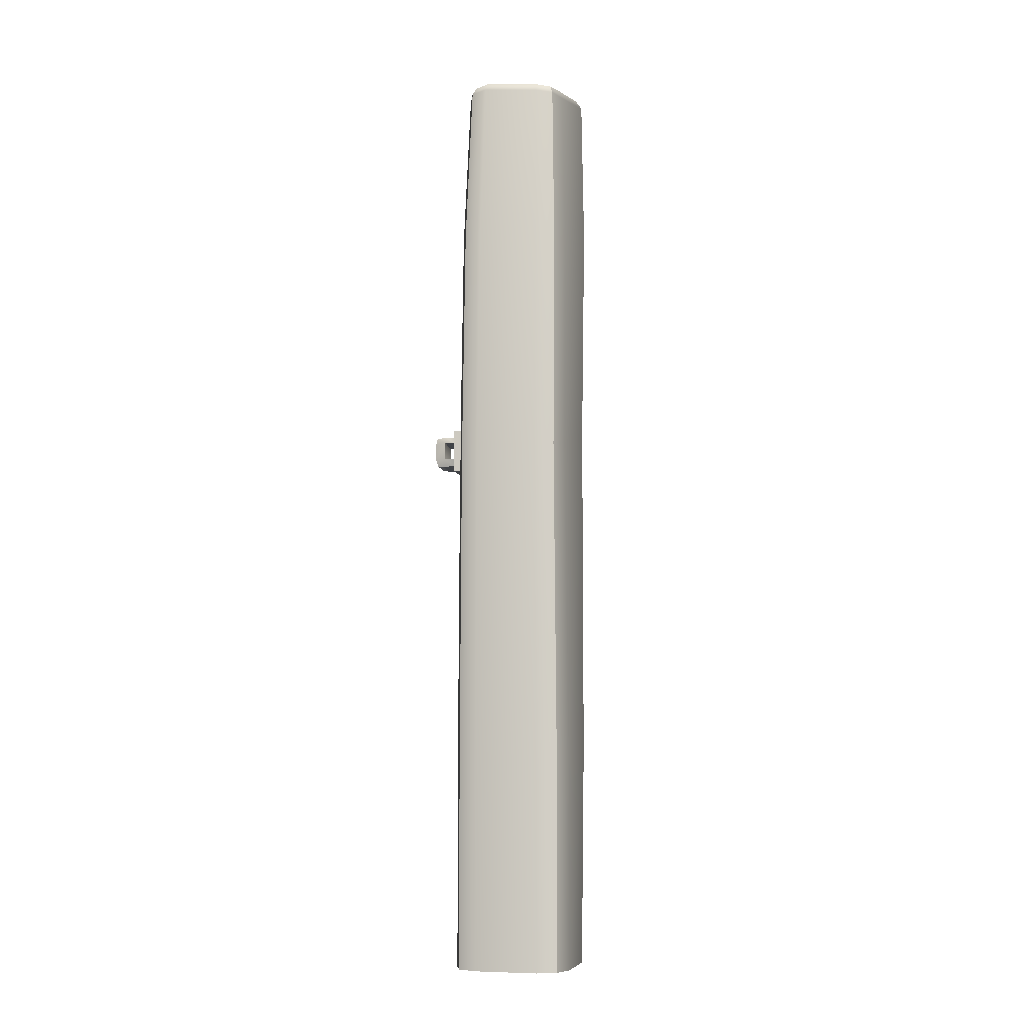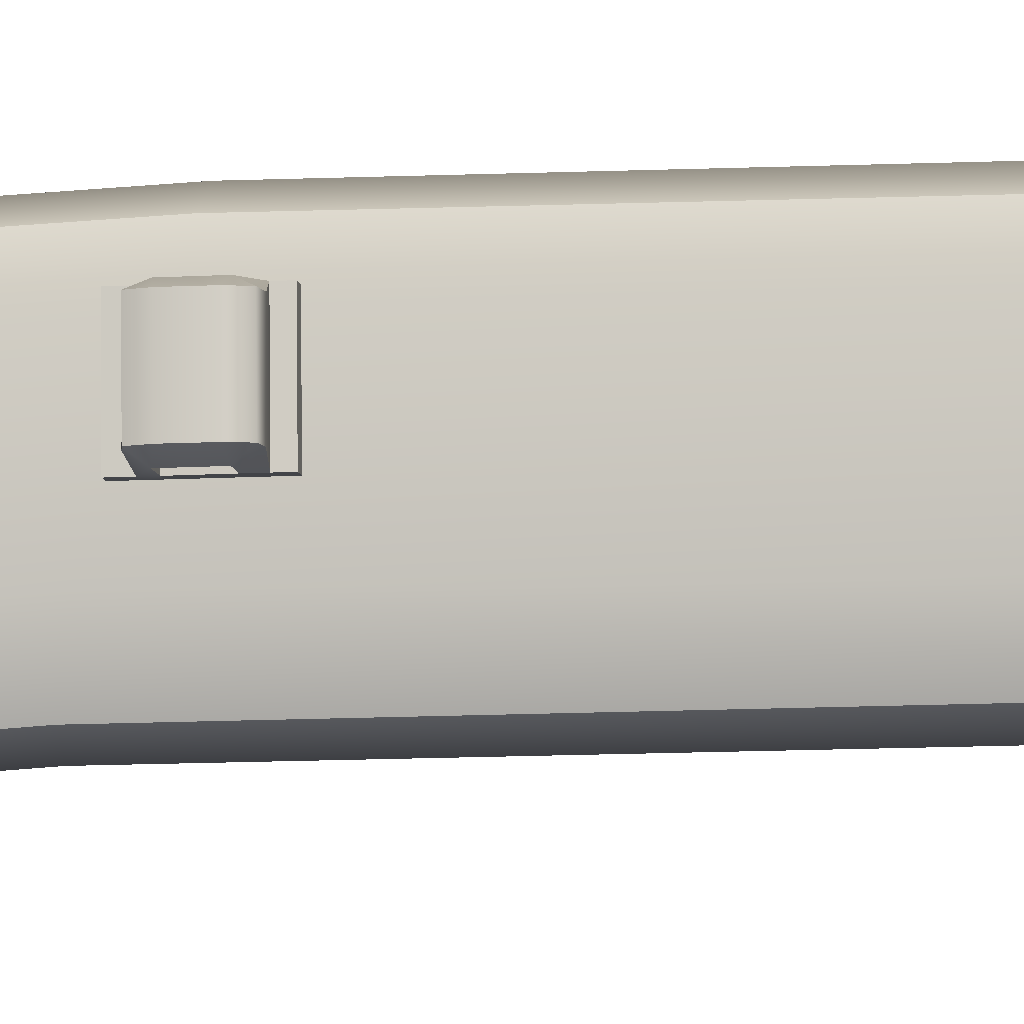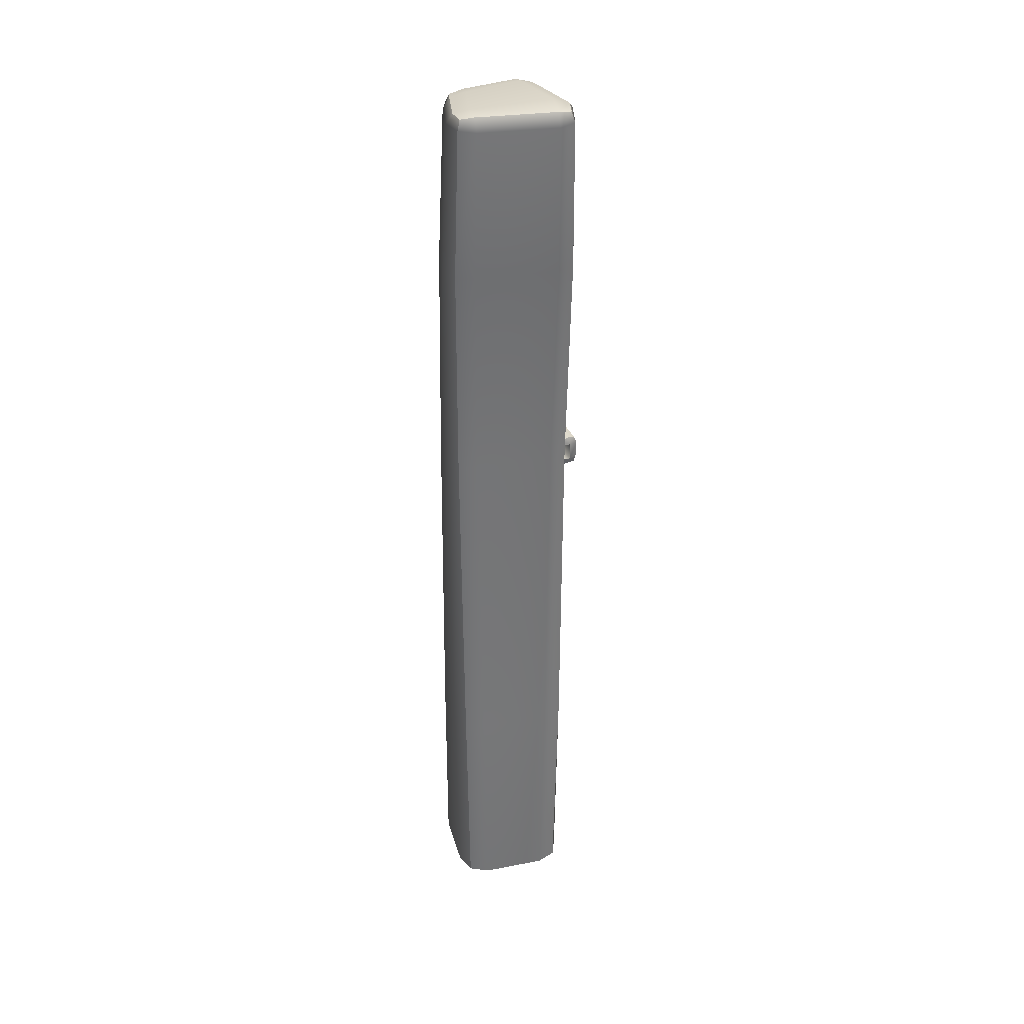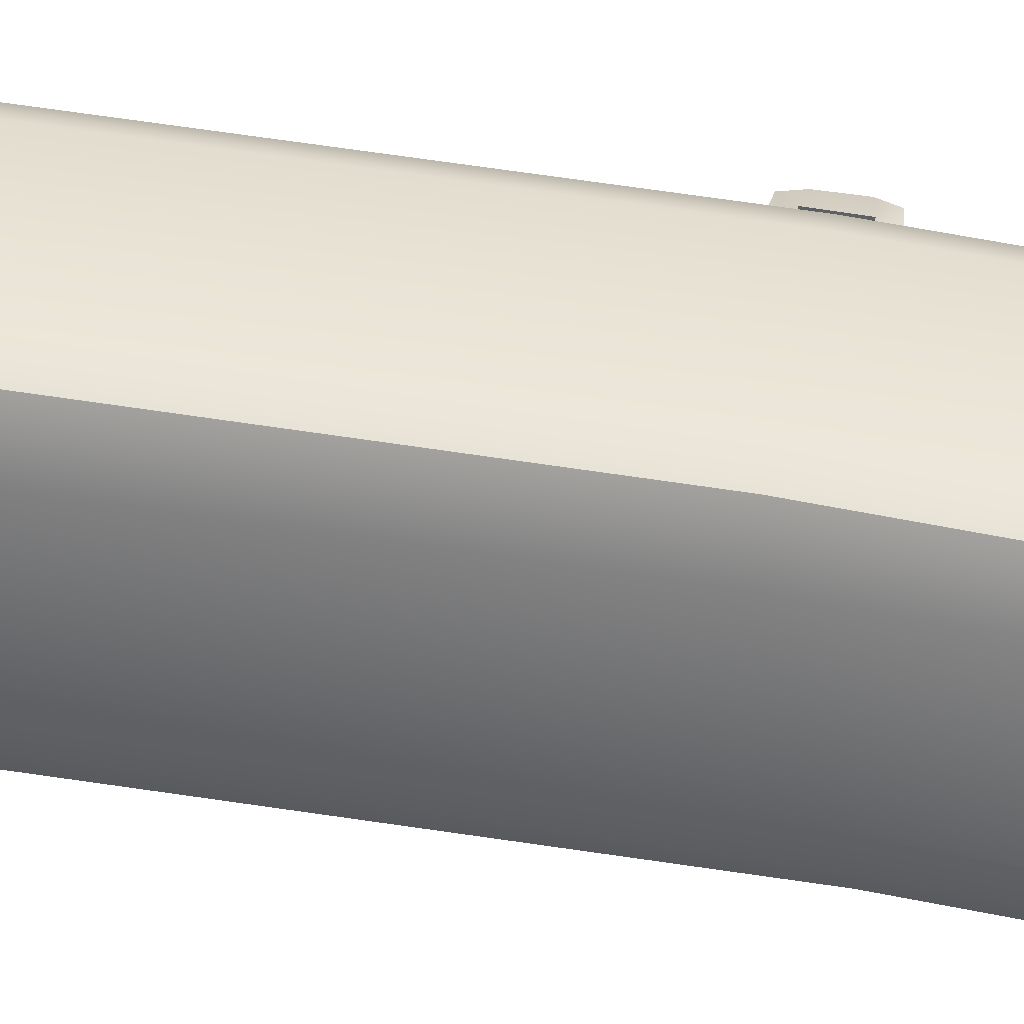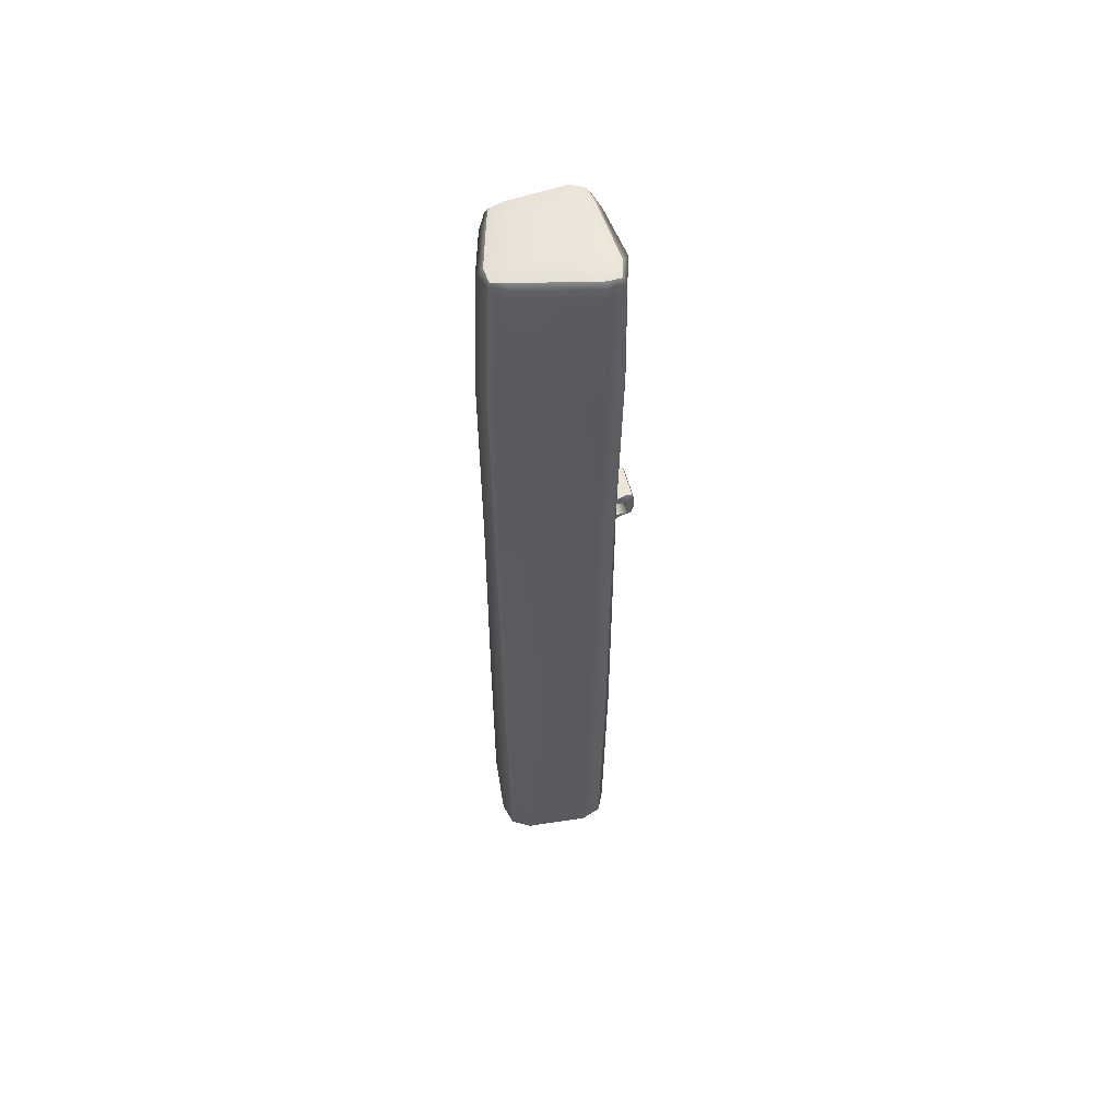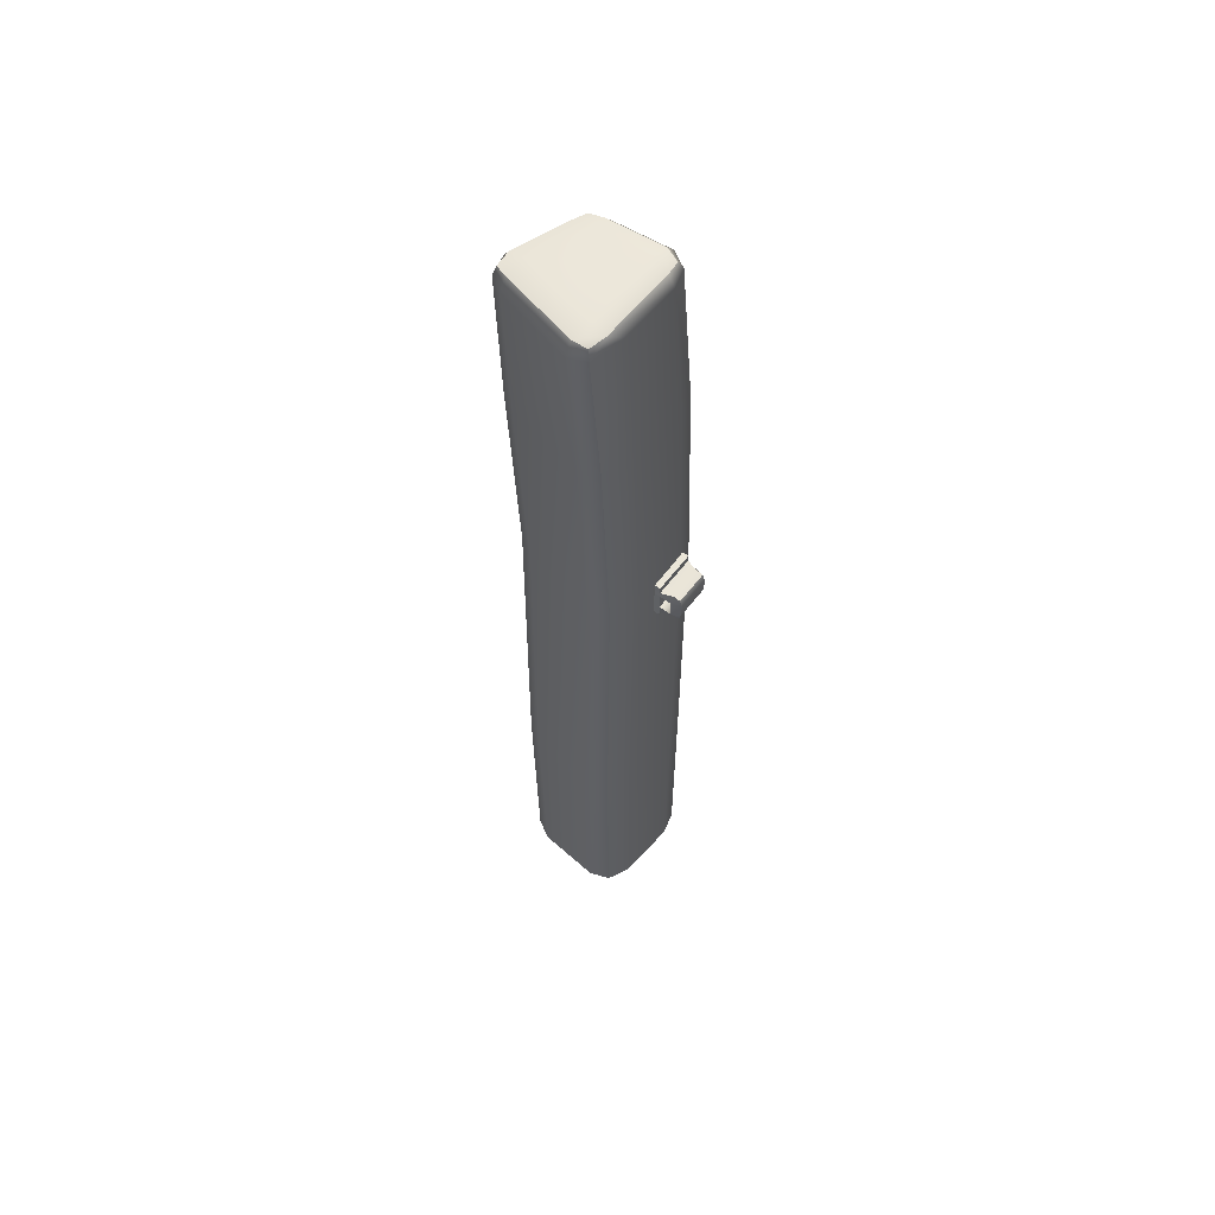
<metadata>
{"format":"obj","ext":"obj","renderer":"f3d","projection":"perspective","resolution":1024,"background":"white","views":[{"elev":-7.0,"azim":4.8,"up":"+Y"},{"elev":-11.7,"azim":-82.1,"up":"+Z"},{"elev":33.3,"azim":155.5,"up":"+Y"},{"elev":46.6,"azim":101.2,"up":"+Z"},{"elev":55.9,"azim":161.4,"up":"+Y"},{"elev":58.8,"azim":-147.1,"up":"+Y"}]}
</metadata>
<code>
g default
v -0.08225 0.7147 -0.005191
v -0.09901 0.7574 0.04678
v -0.09889 0.7574 -0.000763
v -0.1082 0.7556 -0.001405
v -0.1115 0.7556 0.04592
v -0.1109 0.7147 0.04596
v -0.1076 0.7147 -0.001363
v -0.09868 0.7241 -0.006323
v -0.09956 0.7241 0.05231
v -0.111 0.7252 -0.001601
v -0.1143 0.7252 0.04572
v -0.09849 0.7485 -0.00631
v -0.1115 0.7454 -0.00163
v -0.1147 0.7454 0.04569
v -0.09937 0.7485 0.05233
v -0.08196 0.7559 -0.00517
v -0.08598 0.7559 0.05325
v -0.08596 0.7485 0.05325
v -0.08194 0.7485 -0.005169
v -0.07206 0.7559 -0.004488
v -0.07609 0.7559 0.05393
v -0.07607 0.7485 0.05393
v -0.07204 0.7485 -0.004487
v -0.08586 0.7065 0.05326
v -0.08184 0.7065 -0.005162
v -0.07194 0.7065 -0.00448
v -0.07597 0.7065 0.05394
v -0.08198 0.7666 -0.005172
v -0.08601 0.7666 0.05325
v -0.07612 0.7666 0.05393
v -0.07209 0.7666 -0.00449
v -0.09868 0.7135 -0.000748
v -0.09936 0.7135 0.04675
v -0.04981 -0.007622 0.08879
v -0.07401 -0.007622 0.07224
v -0.07997 -0.007622 0.04104
v 0.08183 -0.007622 0.06809
v 0.06605 -0.007622 0.09566
v 0.03777 -0.007622 0.1034
v -0.05647 1.294 0.03013
v -0.06563 1.279 0.02807
v -0.06037 1.281 0.05375
v -0.03939 1.282 0.06795
v -0.03757 1.295 0.05763
v -0.03412 1.301 0.03647
v 0.06507 1.291 0.03884
v 0.04179 1.296 0.03805
v 0.03802 1.292 0.05867
v 0.03627 1.279 0.06903
v 0.06096 1.278 0.06248
v 0.0744 1.276 0.03987
v -0.0483 1.288 -0.1024
v -0.06451 1.292 -0.0611
v -0.0526 1.305 -0.07685
v -0.03073 1.311 -0.0728
v -0.02627 1.305 -0.1001
v -0.02448 1.287 -0.1102
v 0.0958 1.285 -0.06049
v 0.0758 1.284 -0.07558
v 0.07471 1.301 -0.06576
v 0.0702 1.302 -0.03761
v 0.09173 1.298 -0.03487
v 0.1003 1.285 -0.03178
v -0.06607 -0.007622 -0.04209
v -0.05029 -0.007622 -0.06965
v -0.02201 -0.007622 -0.07744
v 0.06557 -0.007622 -0.06279
v 0.08978 -0.007622 -0.04623
v 0.09573 -0.007622 -0.01503
v -0.05539 1.292 0.0495
v 0.05764 1.289 0.05681
v -0.04496 1.302 -0.09803
v 0.09143 1.298 -0.05774
v -0.07166 0.74 0.07869
v -0.07748 0.7444 0.04984
v -0.07204 0.7783 -0.03789
v -0.05521 0.7847 -0.07586
v -0.02852 0.787 -0.08388
v 0.07211 0.7795 -0.056
v 0.09474 0.7772 -0.03973
v 0.1001 0.7708 -0.009108
v 0.07792 0.7444 0.06783
v 0.06295 0.7399 0.09322
v 0.03564 0.739 0.1006
v -0.0484 0.7392 0.09459
v -0.07432 1.061 0.03973
v -0.06854 1.058 0.06771
v -0.04564 1.058 0.08336
v 0.03709 1.058 0.08621
v 0.06404 1.058 0.07891
v 0.0787 1.061 0.05433
v 0.104 1.076 -0.0203
v 0.09884 1.079 -0.05071
v 0.0768 1.08 -0.06687
v -0.02871 1.085 -0.0997
v -0.05481 1.083 -0.09158
v -0.07204 1.08 -0.04973
v -0.07423 0.291 0.07351
v -0.08024 0.2928 0.04268
v -0.06962 0.307 -0.04405
v -0.05308 0.3098 -0.07653
v -0.02491 0.3107 -0.08457
v 0.06991 0.3076 -0.06407
v 0.09394 0.3066 -0.0473
v 0.09976 0.3039 -0.01572
v 0.0821 0.2928 0.06647
v 0.06635 0.2909 0.09367
v 0.03791 0.2906 0.1015
v -0.04994 0.2906 0.09013
v -0.08628 0.7147 0.05323
v -0.08628 0.7147 0.05323
v -0.08628 0.7147 0.05323
v -0.08628 0.7147 0.05323
v -0.08225 0.7147 -0.005191
v -0.08225 0.7147 -0.005191
v -0.08225 0.7147 -0.005191
v -0.08629 0.7242 0.05323
v -0.08629 0.7242 0.05323
v -0.08629 0.7242 0.05323
v -0.08629 0.7242 0.05323
v -0.08227 0.7242 -0.005192
v -0.08227 0.7242 -0.005192
v -0.08227 0.7242 -0.005192
v -0.08227 0.7242 -0.005192
v -0.08194 0.7485 -0.005169
v -0.07204 0.7485 -0.004487
v -0.07199 0.7242 -0.004484
v -0.08227 0.7242 -0.005192
v -0.07607 0.7485 0.05393
v -0.08596 0.7485 0.05325
v -0.08629 0.7242 0.05323
v -0.07602 0.7242 0.05394
v -0.07602 0.7242 0.05394
v -0.08629 0.7242 0.05323
v -0.08628 0.7147 0.05323
v -0.07599 0.7149 0.05394
v -0.08227 0.7242 -0.005192
v -0.07199 0.7242 -0.004484
v -0.07196 0.7149 -0.004482
v -0.08225 0.7147 -0.005191
v -0.07599 0.7149 0.05394
v -0.08628 0.7147 0.05323
v -0.08586 0.7065 0.05326
v -0.07597 0.7065 0.05394
v -0.08225 0.7147 -0.005191
v -0.07196 0.7149 -0.004482
v -0.07194 0.7065 -0.00448
v -0.08184 0.7065 -0.005162
g Gate_Pillar
f 8 9 118 123
f 6 7 32 33
f 2 3 4 5
f 7 8 32
f 9 6 33
f 5 4 13 14
f 3 12 4
f 5 14 15
f 10 8 7
f 11 10 7 6
f 9 11 6
f 13 12 8 10
f 14 13 10 11
f 15 14 11 9
f 12 15 9 8
f 3 2 17 16
f 2 15 18 17
f 15 12 19 18
f 12 3 16 19
f 28 29 30 31
f 17 18 22 21
f 24 25 26 27
f 19 16 20 23
f 18 19 121 117
f 125 126 127 128
f 129 130 131 132
f 16 17 29 28
f 17 21 30 29
f 20 16 28 31
f 133 134 135 136
f 137 138 139 140
f 119 124 116 111
f 141 142 143 144
f 145 146 147 148
f 110 115 25 24
f 32 8 122 114
f 33 32 1 113
f 9 33 112 120
f 4 12 13
f 5 15 2
f 36 35 98 99
f 35 34 109 98
f 39 38 107 108
f 38 37 106 107
f 41 40 54 53
f 40 45 55 54
f 45 44 48 47
f 44 43 49 48
f 47 46 62 61
f 46 51 63 62
f 100 101 65 64
f 101 102 66 65
f 57 56 60 59
f 56 55 61 60
f 103 104 68 67
f 104 105 69 68
f 34 39 108 109
f 45 47 61 55
f 102 103 67 66
f 37 69 105 106
f 64 36 99 100
f 44 45 40 70
f 40 41 42 70
f 42 43 44 70
f 50 51 46 71
f 46 47 48 71
f 48 49 50 71
f 56 57 52 72
f 52 53 54 72
f 54 55 56 72
f 62 63 58 73
f 58 59 60 73
f 60 61 62 73
f 86 87 42 41
f 97 86 41 53
f 53 52 96 97
f 52 57 95 96
f 57 59 94 95
f 59 58 93 94
f 58 63 92 93
f 91 92 63 51
f 90 91 51 50
f 89 90 50 49
f 88 89 49 43
f 87 88 43 42
f 75 74 87 86
f 74 85 88 87
f 85 84 89 88
f 84 83 90 89
f 83 82 91 90
f 82 81 92 91
f 93 92 81 80
f 94 93 80 79
f 95 94 79 78
f 96 95 78 77
f 97 96 77 76
f 76 75 86 97
f 99 98 74 75
f 100 99 75 76
f 76 77 101 100
f 77 78 102 101
f 78 79 103 102
f 79 80 104 103
f 80 81 105 104
f 106 105 81 82
f 107 106 82 83
f 108 107 83 84
f 109 108 84 85
f 98 109 85 74

</code>
